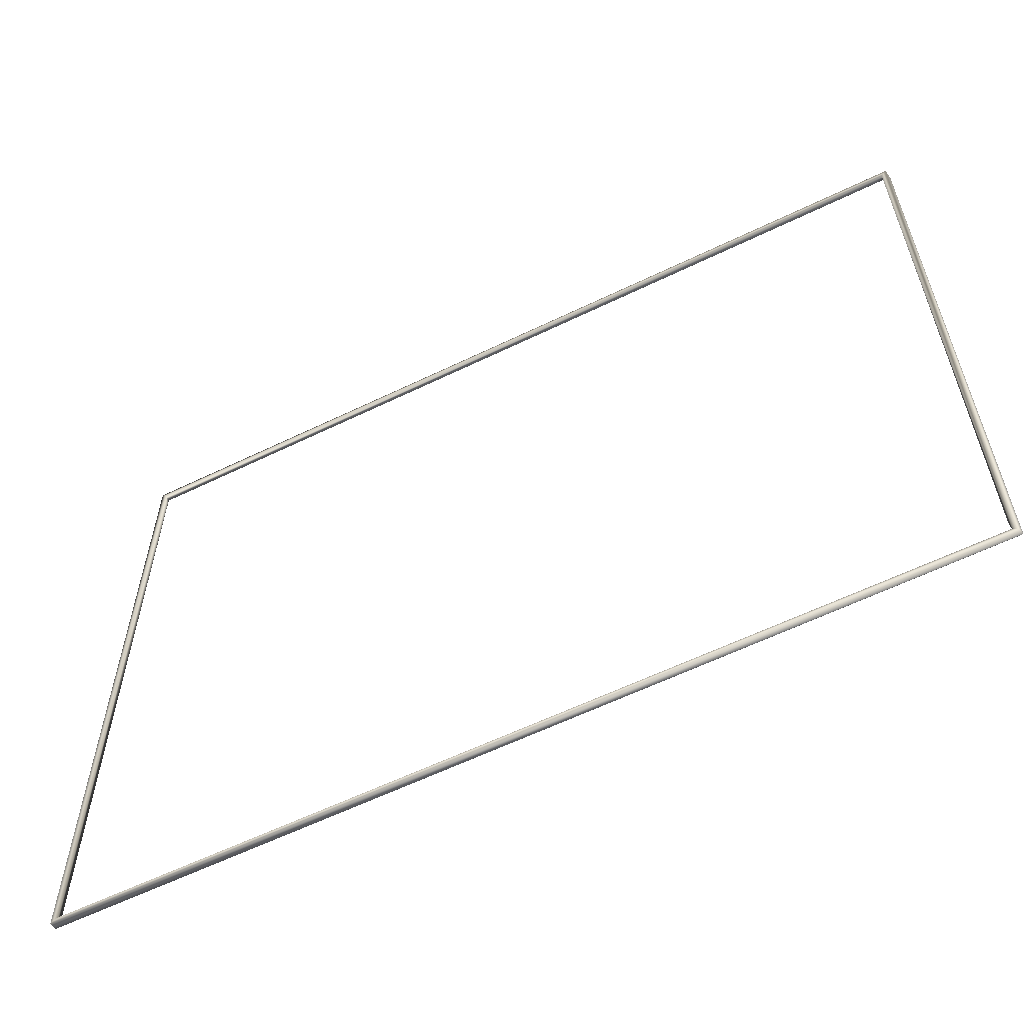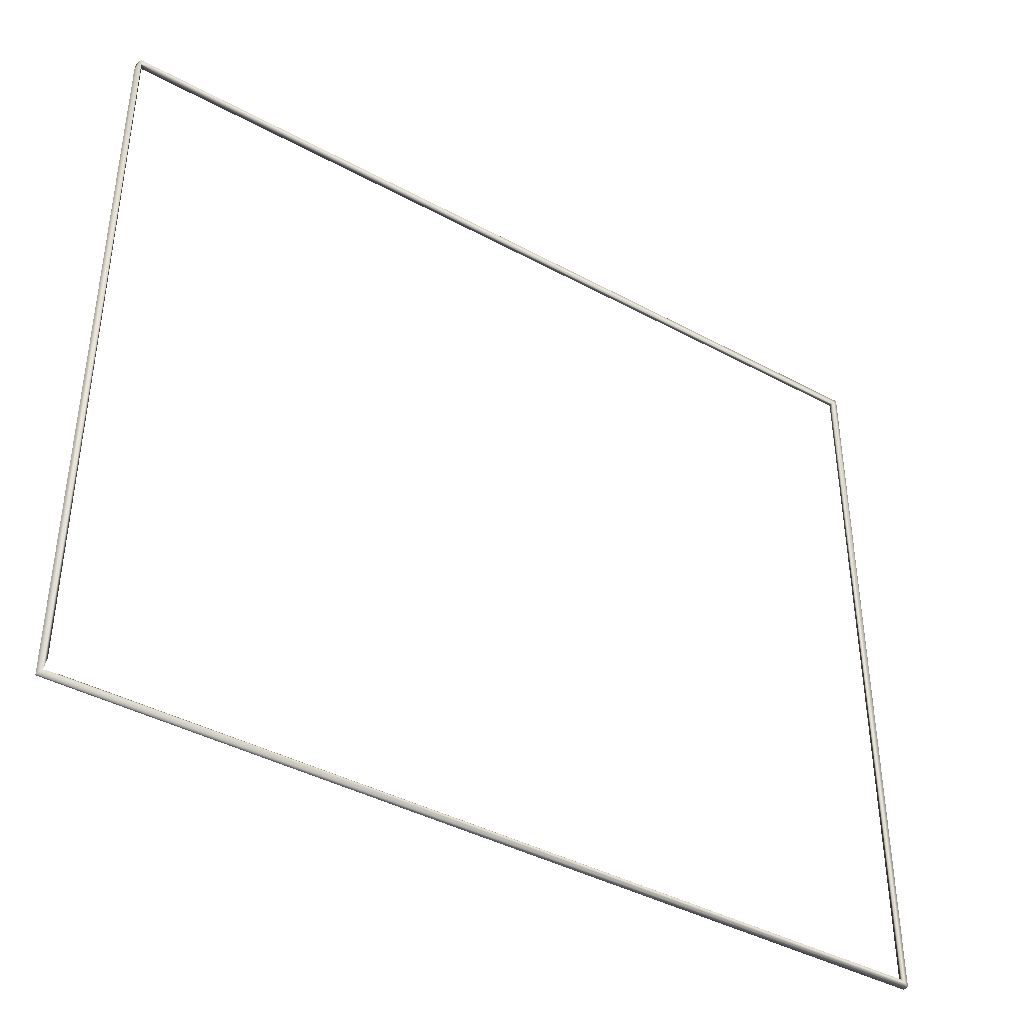
<metadata>
{"format":"obj","ext":"obj","renderer":"f3d","projection":"perspective","resolution":1024,"background":"white","views":[{"elev":-60.2,"azim":26.4,"up":"+Z"},{"elev":-40.7,"azim":146.4,"up":"+Z"}]}
</metadata>
<code>
o OuterRing_Mesh.004
v 0.005194 -0.007084 0.006206
v -0.003141 0.007767 -0.006124
v 0.008112 0.005489 0.007529
v 2.005 -0.008141 -0.003072
v 1.961 0.002275 0.009031
v 2.009 0.002713 -0.008557
v 1.999 0.009484 0.00118
v 1.995 -0.007684 0.004634
v 1.991 0.001775 0.03554
v 2.004 -0.008122 1.702
v 1.992 -0.006172 1.69
v 2.009 -0.001414 1.668
v 2 0.009524 1.699
v 1.956 0.000631 1.707
v 1.962 0.004824 1.689
v 0.006258 0.0066 1.689
v -0.006288 -0.006474 1.706
v -0.004393 0.00825 1.701
v 0.004757 -0.00796 1.693
v -0.009123 0.000731 1.663
v 0.009441 0.001775 1.662
v -0.004751 -0.0077 -0.005517
v -0.009361 -0 0.02666
f 5 3 1
f 4 1 22
f 6 22 2
f 8 9 7
f 12 4 6
f 10 8 4
f 7 13 6
f 9 13 7
f 8 11 9
f 13 14 10
f 11 15 13
f 16 15 11
f 18 14 13
f 16 13 15
f 17 10 14
f 18 20 17
f 19 21 16
f 2 18 16
f 23 17 20
f 3 2 16
f 18 23 20
f 21 3 16
f 19 3 21
f 3 7 2
f 4 8 1
f 7 6 2
f 5 7 3
f 8 5 1
f 6 4 22
f 5 8 7
f 10 11 8
f 6 13 12
f 9 11 13
f 4 12 10
f 12 13 10
f 16 18 13
f 10 19 11
f 17 19 10
f 18 17 14
f 19 16 11
f 22 1 19
f 17 22 19
f 18 2 23
f 19 1 3
f 17 23 22
f 23 2 22

</code>
